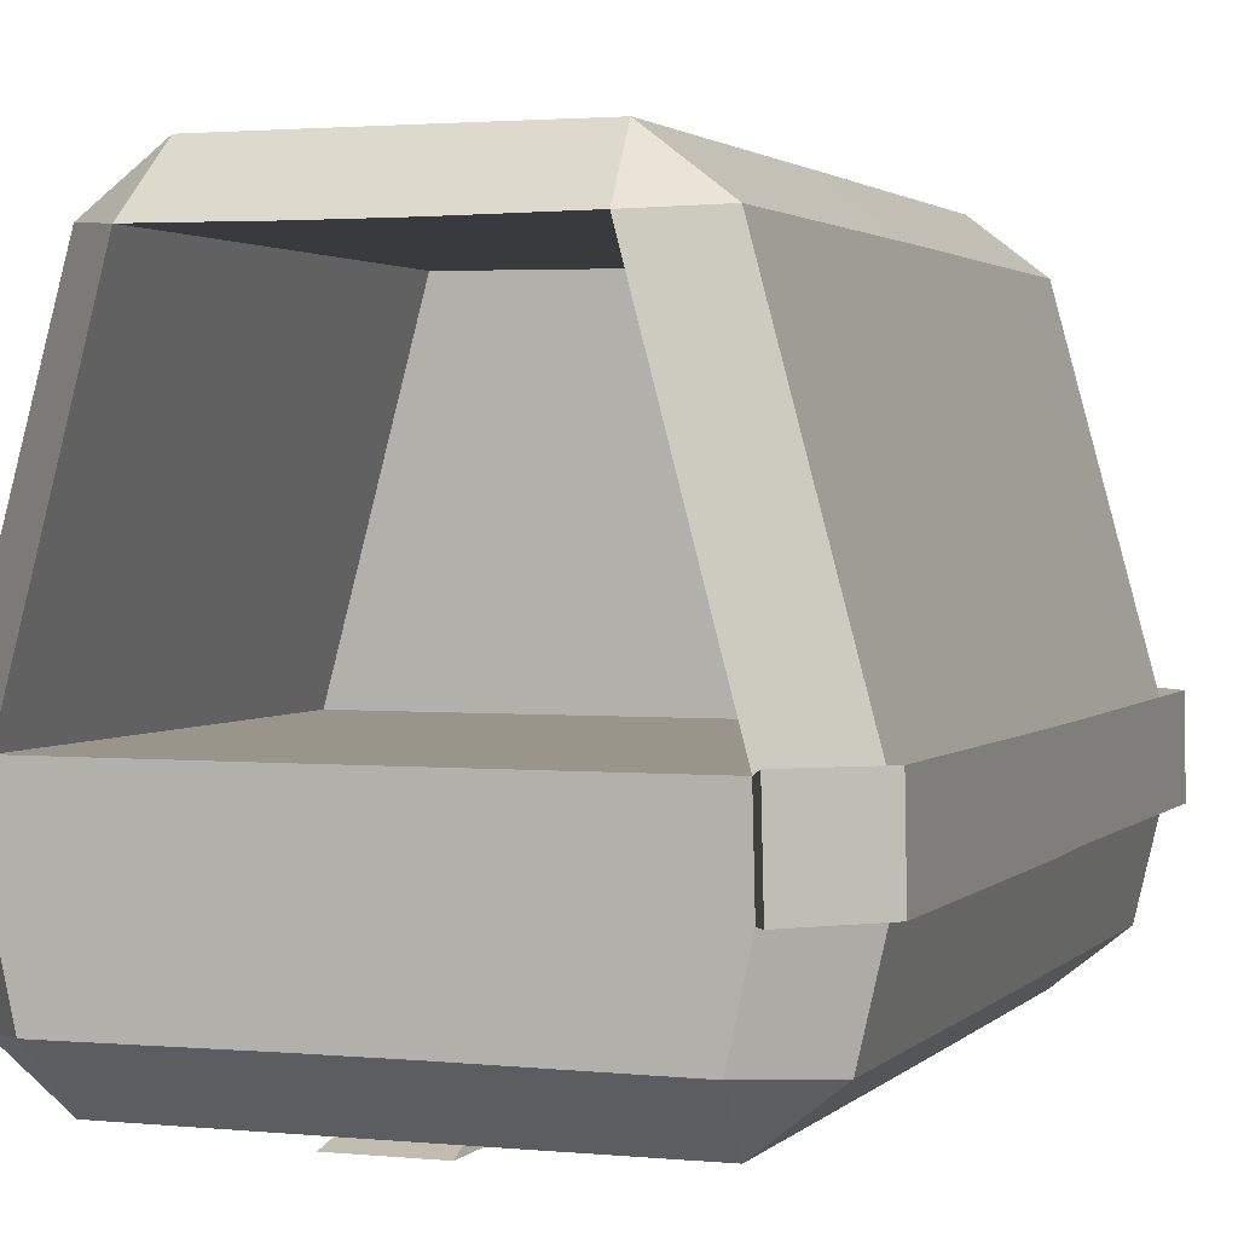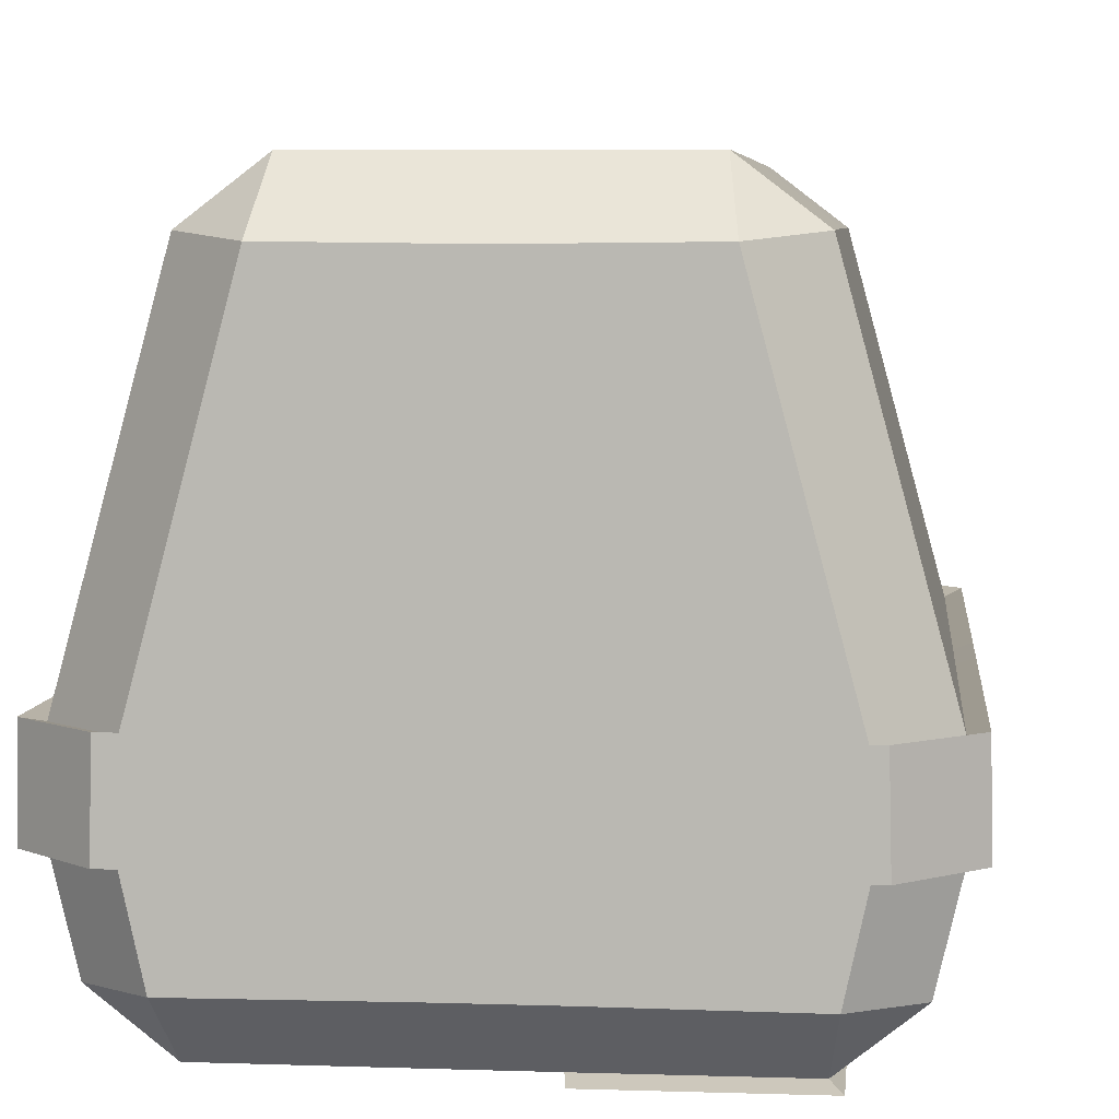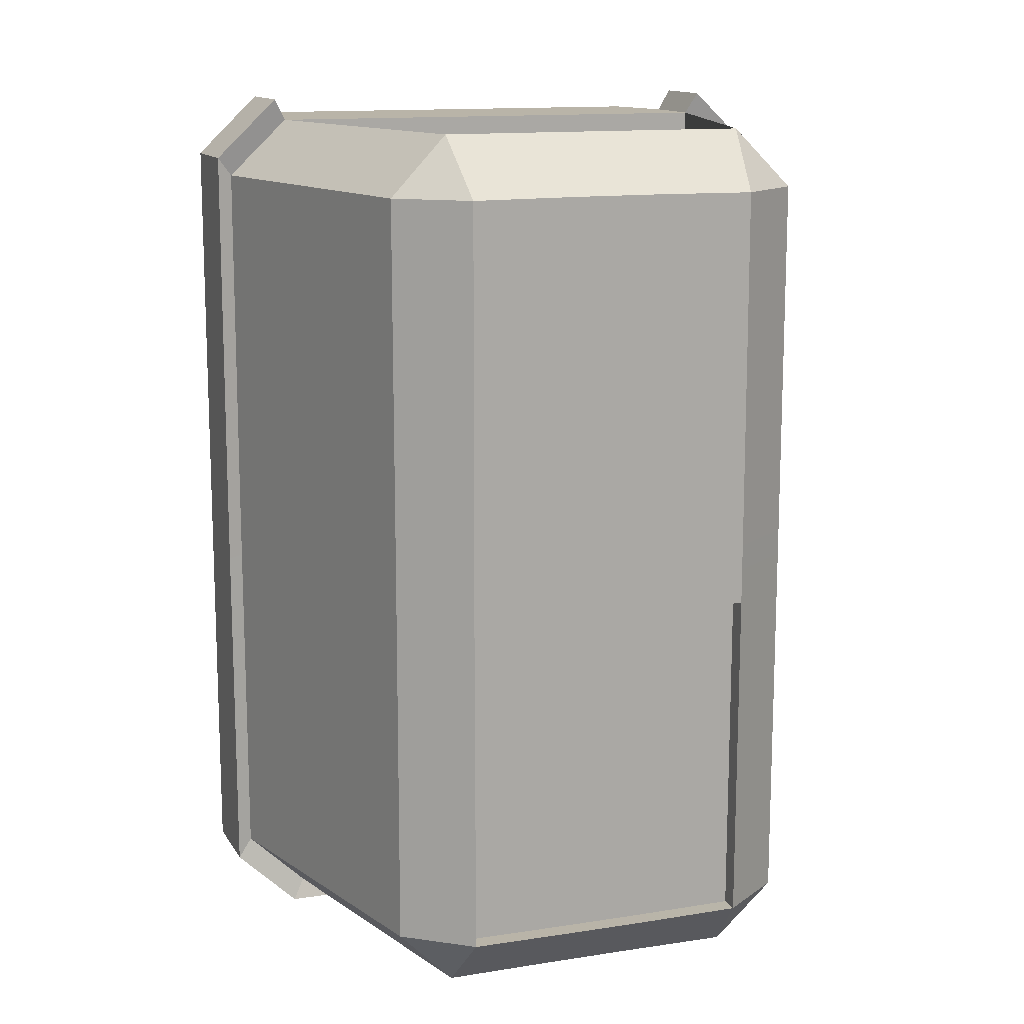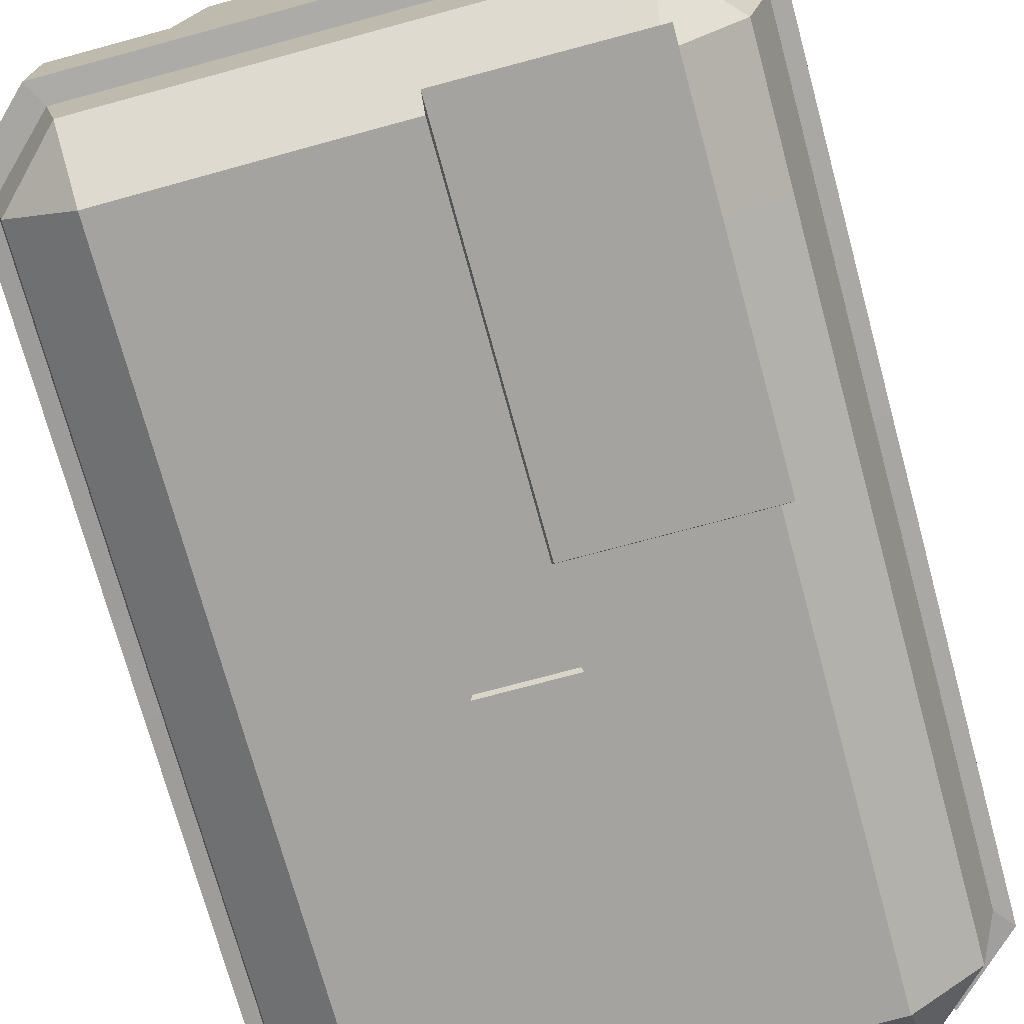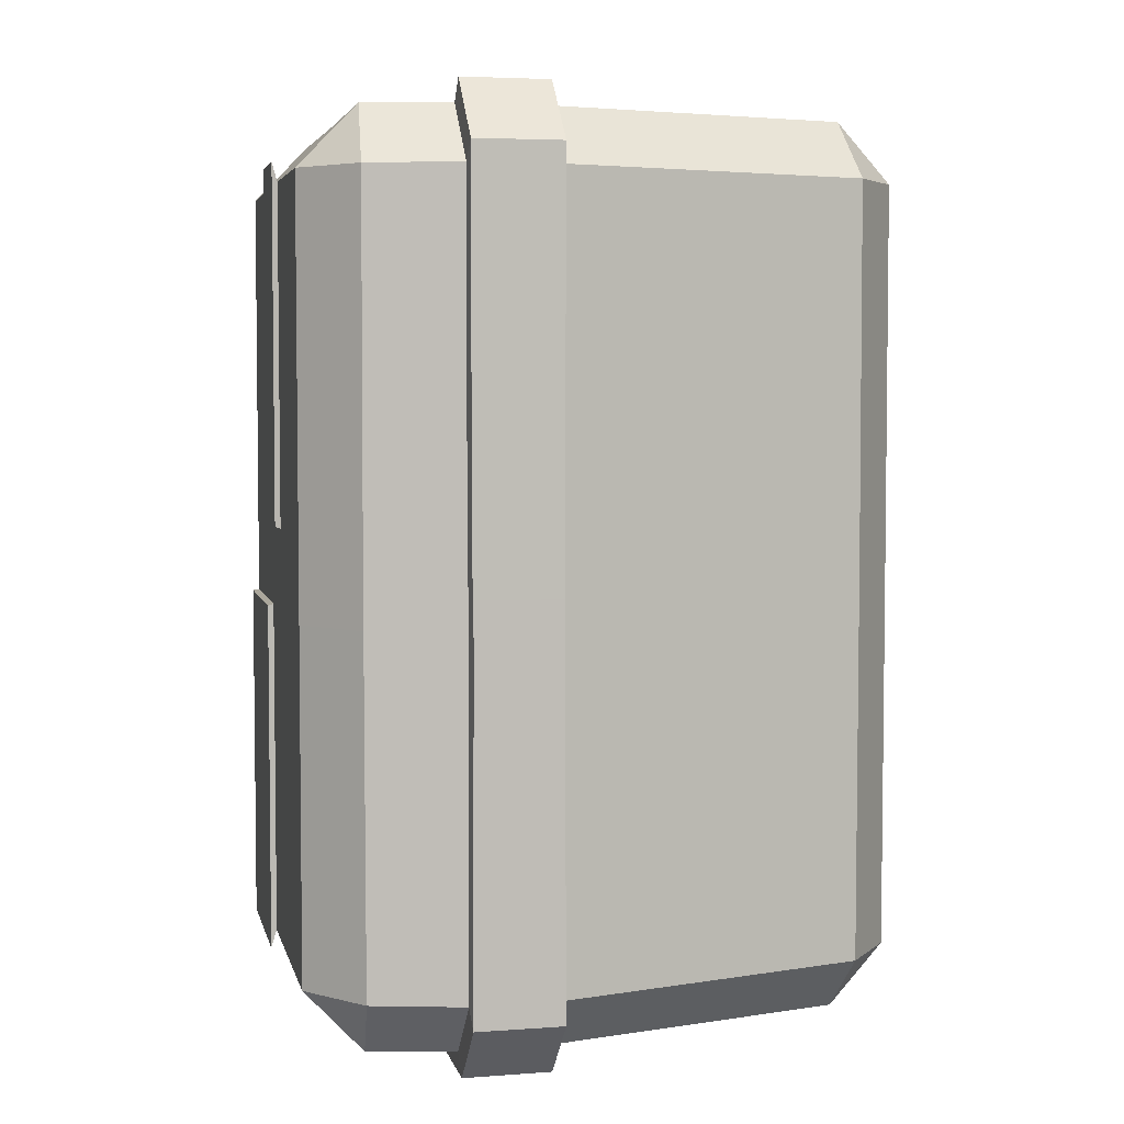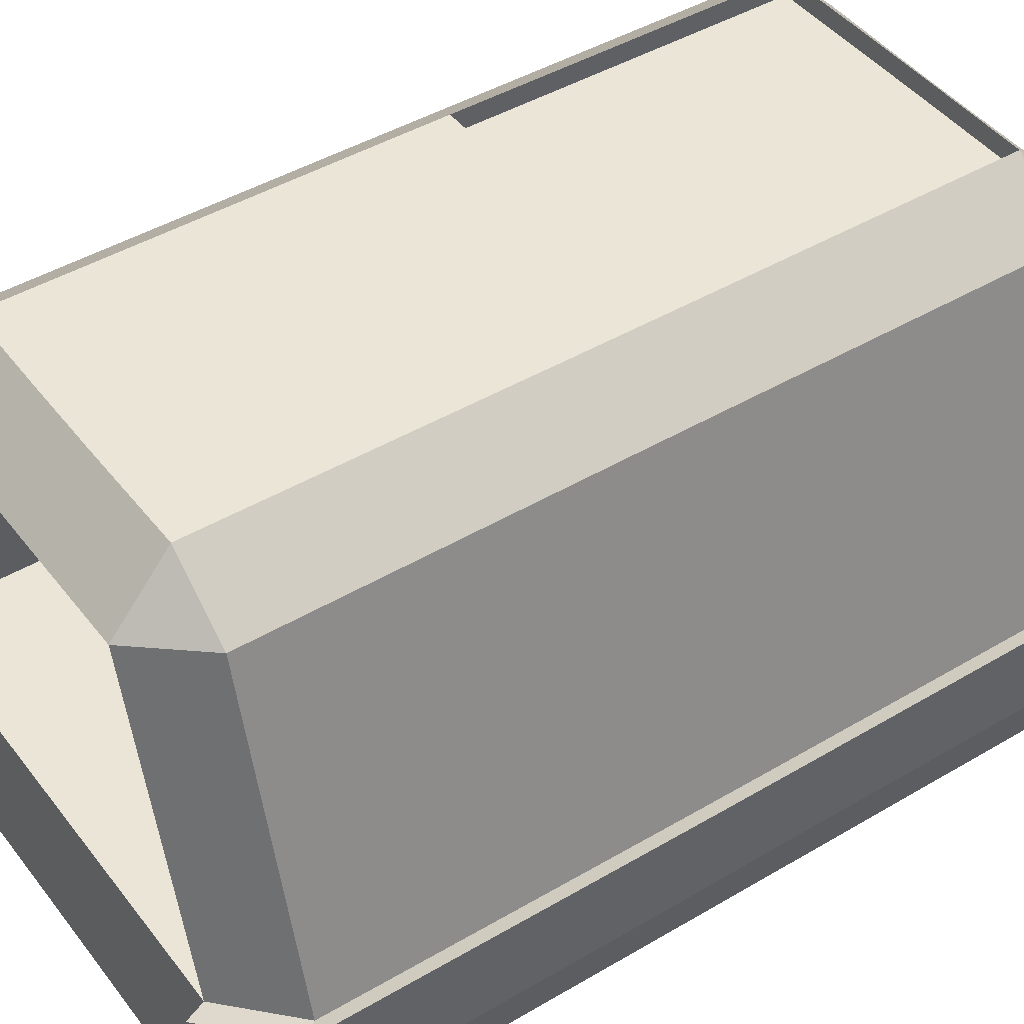
<metadata>
{"format":"obj","ext":"obj","renderer":"f3d","projection":"perspective","resolution":1024,"background":"white","views":[{"elev":2.0,"azim":19.9,"up":"+Y"},{"elev":6.0,"azim":-174.3,"up":"+Y"},{"elev":13.3,"azim":160.5,"up":"+Z"},{"elev":-72.9,"azim":-164.8,"up":"+Y"},{"elev":4.5,"azim":77.8,"up":"+Z"},{"elev":44.4,"azim":55.3,"up":"+Y"}]}
</metadata>
<code>
g default
v -662.2 -222.1 -311.4
v -663.8 -211 -299.9
v -674.9 -212 -311.4
v -613.2 -222.1 -311.2
v -613.2 -210.8 -299.9
v -629.2 -210.8 -299.9
v -629.2 -222.1 -311.2
v -567.4 -212 -311.4
v -578.6 -211 -299.9
v -580.1 -222.1 -311.4
v -679 -194.4 -311.2
v -667.4 -194.4 -299.9
v -667 -178.4 -299.9
v -678.7 -178.5 -311.2
v -629.2 -178.4 -299.9
v -629.2 -194.4 -299.9
v -613.2 -194.4 -299.9
v -613.2 -178.4 -299.9
v -563.6 -178.5 -311.2
v -575.4 -178.4 -299.9
v -575 -194.4 -299.9
v -563.3 -194.4 -311.2
v -662.1 -116.9 -311.4
v -650.9 -118.2 -299.9
v -649.2 -107.1 -311.4
v -629.2 -107.1 -311.2
v -629.2 -118.4 -299.9
v -613.2 -118.4 -299.9
v -613.2 -107.1 -311.2
v -593.1 -107.1 -311.4
v -591.4 -118.2 -299.9
v -580.3 -116.9 -311.4
v -662 -116.8 -377.1
v -649.4 -107.1 -377.1
v -649.4 -107.1 -393
v -662 -116.8 -393
v -629.2 -107.1 -393
v -629.2 -107.1 -377.1
v -613.2 -107.1 -377.1
v -613.2 -107.1 -393
v -580.3 -116.8 -393
v -593 -107.1 -393
v -593 -107.1 -377.1
v -580.3 -116.8 -377.1
v -662.1 -116.9 -458.8
v -649.2 -107.1 -458.7
v -650.9 -118.2 -470.1
v -629.2 -118.4 -470.1
v -629.2 -107.1 -458.8
v -613.2 -107.1 -458.8
v -613.2 -118.4 -470.1
v -591.4 -118.2 -470.1
v -593.1 -107.1 -458.8
v -580.3 -116.9 -458.8
v -678.7 -178.5 -458.9
v -667 -178.4 -470.1
v -667.4 -194.4 -470.1
v -679 -194.4 -458.9
v -629.2 -194.4 -470.1
v -629.2 -178.4 -470.1
v -613.2 -178.4 -470.1
v -613.2 -194.4 -470.1
v -563.3 -194.4 -458.9
v -575 -194.4 -470.1
v -575.4 -178.4 -470.1
v -563.6 -178.5 -458.9
v -674.9 -212 -458.7
v -663.8 -211 -470.1
v -662.2 -222.1 -458.7
v -629.2 -222.1 -458.8
v -629.2 -210.8 -470.1
v -613.2 -210.8 -470.1
v -613.2 -222.1 -458.8
v -580.1 -222.1 -458.7
v -578.6 -211 -470.1
v -567.4 -212 -458.7
v -674.9 -212.1 -393
v -662.4 -222.1 -393
v -662.4 -222.1 -377.1
v -674.9 -212.1 -377.1
v -629.2 -222.1 -377.1
v -629.2 -222.1 -393
v -613.2 -222.1 -393
v -613.2 -222.1 -377.1
v -567.5 -212.1 -377.1
v -580 -222.1 -377.1
v -580 -222.1 -393
v -567.5 -212.1 -393
v -563.6 -178.7 -377.1
v -563.3 -194.4 -376.8
v -563.3 -194.2 -393
v -563.6 -178.7 -393
v -678.8 -178.7 -393
v -679 -194.4 -393.3
v -679.1 -194.2 -377.1
v -678.8 -178.7 -377.1
v -612.8 -223.1 -307.5
v -629.6 -223.1 -307.5
v -629.6 -223.1 -376.7
v -612.8 -223.1 -376.7
v -681.9 -194.1 -307.5
v -681.6 -177.4 -307.5
v -681.7 -177.6 -376.7
v -682 -193.9 -376.7
v -560.7 -177.4 -307.5
v -560.4 -194.1 -307.5
v -560.4 -194.2 -376.4
v -560.7 -177.6 -376.7
v -681.6 -177.4 -462.6
v -681.9 -194.1 -462.6
v -681.9 -194.2 -393.7
v -681.7 -177.6 -393.4
v -669.7 -194.2 -474.4
v -669.3 -177.3 -474.4
v -629.6 -177.4 -474.4
v -629.6 -194.1 -474.4
v -612.8 -194.1 -474.4
v -612.8 -177.4 -474.4
v -573.1 -177.3 -474.4
v -572.6 -194.1 -474.4
v -560.4 -194.1 -462.6
v -560.7 -177.4 -462.6
v -560.7 -177.6 -393.4
v -560.4 -193.9 -393.4
v -669.7 -194.1 -295.7
v -669.2 -177.3 -295.7
v -573.1 -177.3 -295.7
v -572.7 -194.2 -295.7
v -629.6 -223.1 -462.5
v -664.3 -223.1 -462.4
v -629.6 -223.1 -393.4
v -664.4 -223.1 -393.4
v -629.2 -178.4 -391.2
v -613.2 -178.4 -391.2
v -613.2 -118.4 -391.2
v -629.2 -118.4 -391.2
v -667 -178.4 -391.2
v -650.9 -118.2 -391.2
v -575.4 -178.4 -391.2
v -591.4 -118.2 -391.2
v -629.2 -110.9 -393
v -613.2 -110.9 -393
v -613.2 -110.9 -458.8
v -629.2 -110.9 -458.8
v -649.4 -110.9 -393
v -649.2 -110.9 -458.7
v -593 -110.9 -393
v -593.1 -110.9 -458.8
g pCube18
f 1 3 80 79
f 2 1 7 6
f 3 2 12 11
f 97 98 99 100
f 5 4 10 9
f 6 5 17 16
f 8 10 86 85
f 9 8 22 21
f 101 102 103 104
f 13 12 16 15
f 14 13 24 23
f 133 134 135 136
f 18 17 21 20
f 105 106 107 108
f 20 19 32 31
f 23 25 34 33
f 25 24 27 26
f 26 29 39 38
f 29 28 31 30
f 30 32 44 43
f 33 36 93 96
f 35 34 38 37
f 36 35 46 45
f 141 142 143 144
f 40 39 43 42
f 41 44 89 92
f 42 41 54 53
f 45 47 56 55
f 47 46 49 48
f 48 51 61 60
f 51 50 53 52
f 52 54 66 65
f 109 110 111 112
f 113 114 115 116
f 58 57 68 67
f 59 62 72 71
f 117 118 119 120
f 121 122 123 124
f 64 63 76 75
f 67 69 78 77
f 69 68 71 70
f 70 73 83 82
f 73 72 75 74
f 74 76 88 87
f 77 80 95 94
f 79 78 82 81
f 84 83 87 86
f 85 88 91 90
f 2 6 16 12
f 5 9 21 17
f 137 133 136 138
f 134 139 140 135
f 25 26 38 34
f 29 30 43 39
f 145 141 144 146
f 142 147 148 143
f 47 48 60 56
f 51 52 65 61
f 57 59 71 68
f 62 64 75 72
f 130 129 131 132
f 73 74 87 83
f 79 81 7 1
f 84 86 10 4
f 88 76 63 91
f 8 85 90 22
f 92 66 54 41
f 19 89 44 32
f 67 77 94 58
f 80 3 11 95
f 55 93 36 45
f 96 14 23 33
f 1 2 3
f 4 5 6 7
f 8 9 10
f 101 125 126 102
f 15 16 17 18
f 105 127 128 106
f 23 24 25
f 26 27 28 29
f 30 31 32
f 33 34 35 36
f 37 38 39 40
f 41 42 43 44
f 45 46 47
f 48 49 50 51
f 52 53 54
f 109 114 113 110
f 116 115 118 117
f 121 120 119 122
f 67 68 69
f 70 71 72 73
f 74 75 76
f 77 78 79 80
f 81 82 83 84
f 85 86 87 88
f 108 107 124 123
f 112 111 104 103
f 4 7 98 97
f 7 81 99 98
f 81 84 100 99
f 84 4 97 100
f 14 96 103 102
f 95 11 101 104
f 22 90 107 106
f 89 19 105 108
f 58 94 111 110
f 93 55 109 112
f 56 60 115 114
f 59 57 113 116
f 61 65 119 118
f 64 62 117 120
f 66 92 123 122
f 91 63 121 124
f 11 12 125 101
f 12 13 126 125
f 13 14 102 126
f 19 20 127 105
f 20 21 128 127
f 21 22 106 128
f 55 56 114 109
f 57 58 110 113
f 60 61 118 115
f 62 59 116 117
f 63 64 120 121
f 65 66 122 119
f 90 91 124 107
f 92 89 108 123
f 94 95 104 111
f 96 93 112 103
f 69 70 129 130
f 70 82 131 129
f 82 78 132 131
f 78 69 130 132
f 15 18 134 133
f 28 27 136 135
f 13 15 133 137
f 27 24 138 136
f 24 13 137 138
f 18 20 139 134
f 20 31 140 139
f 31 28 135 140
f 37 40 142 141
f 50 49 144 143
f 35 37 141 145
f 49 46 146 144
f 46 35 145 146
f 40 42 147 142
f 42 53 148 147
f 53 50 143 148

</code>
